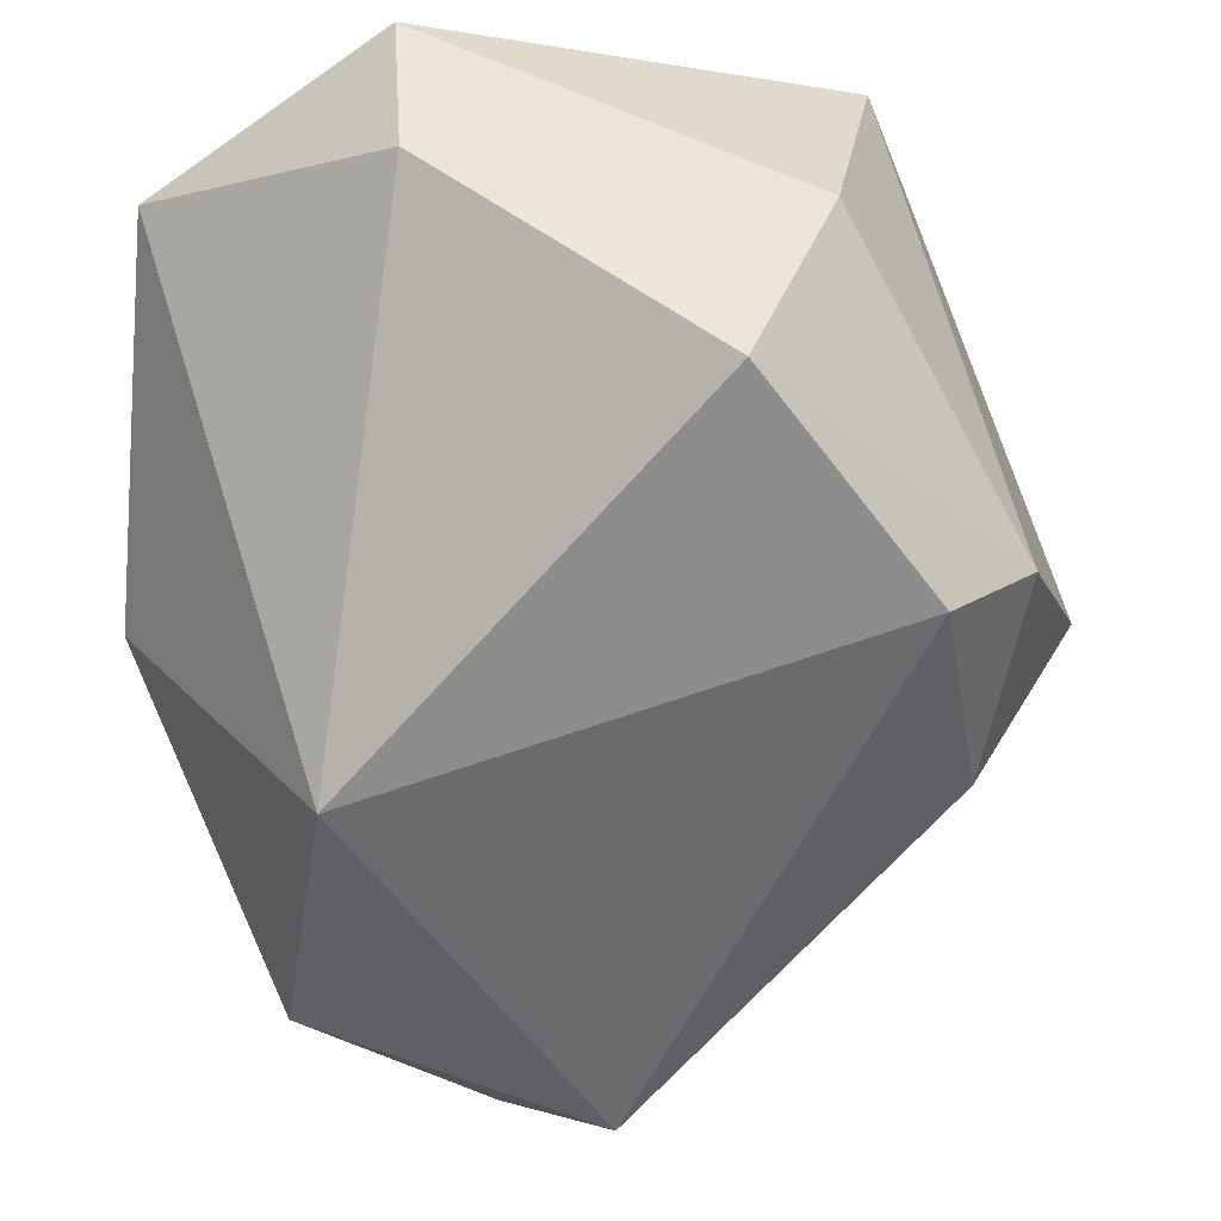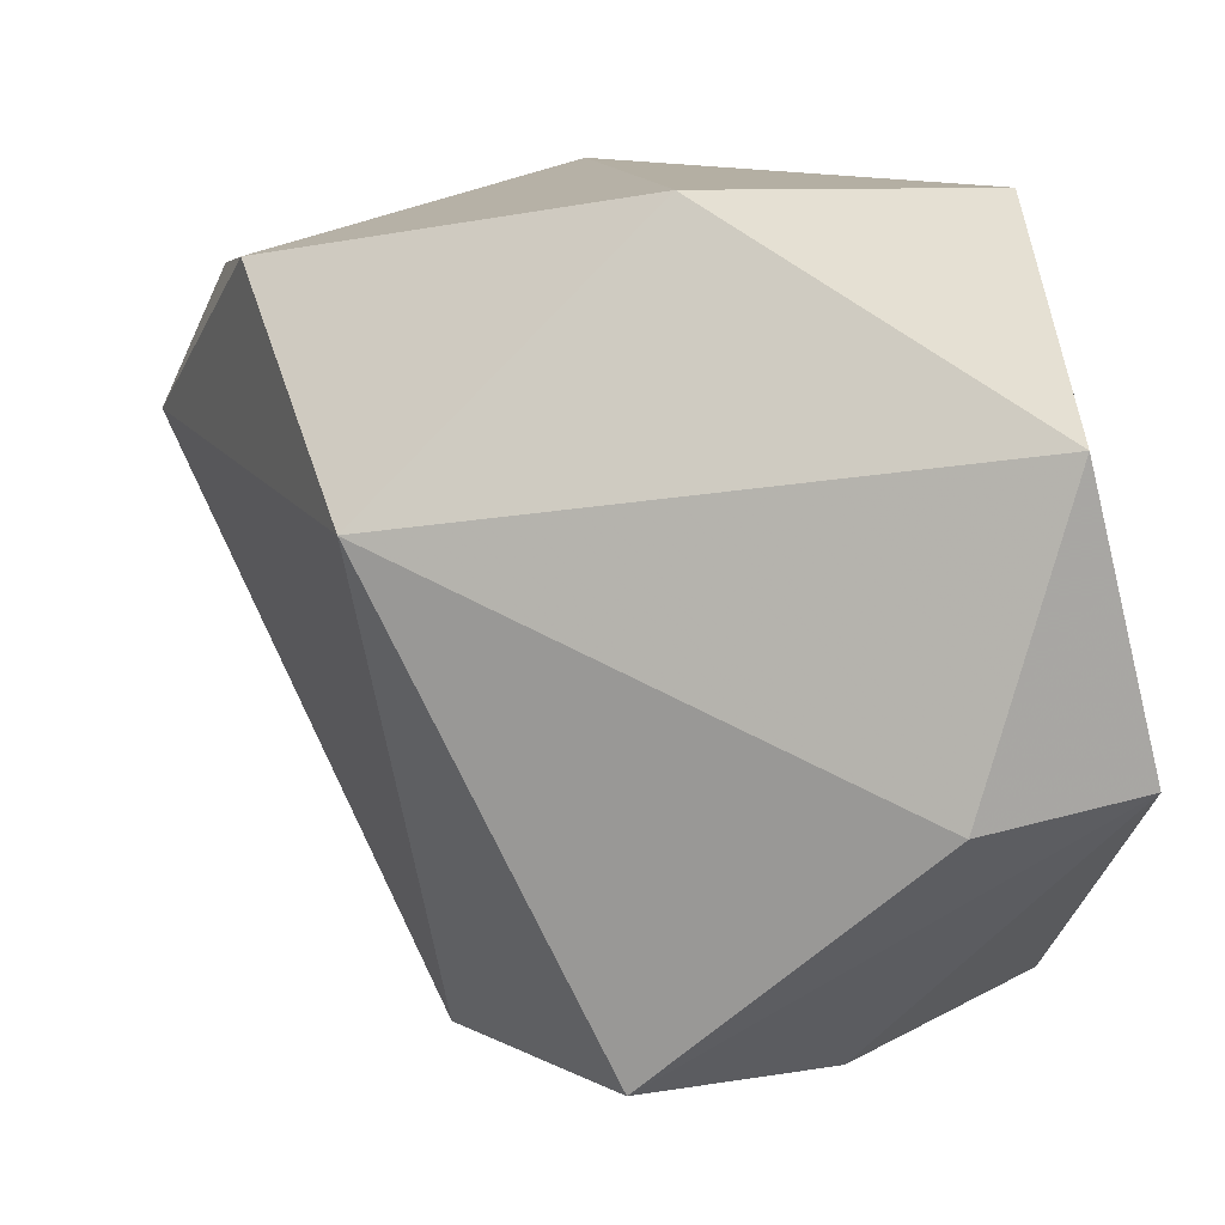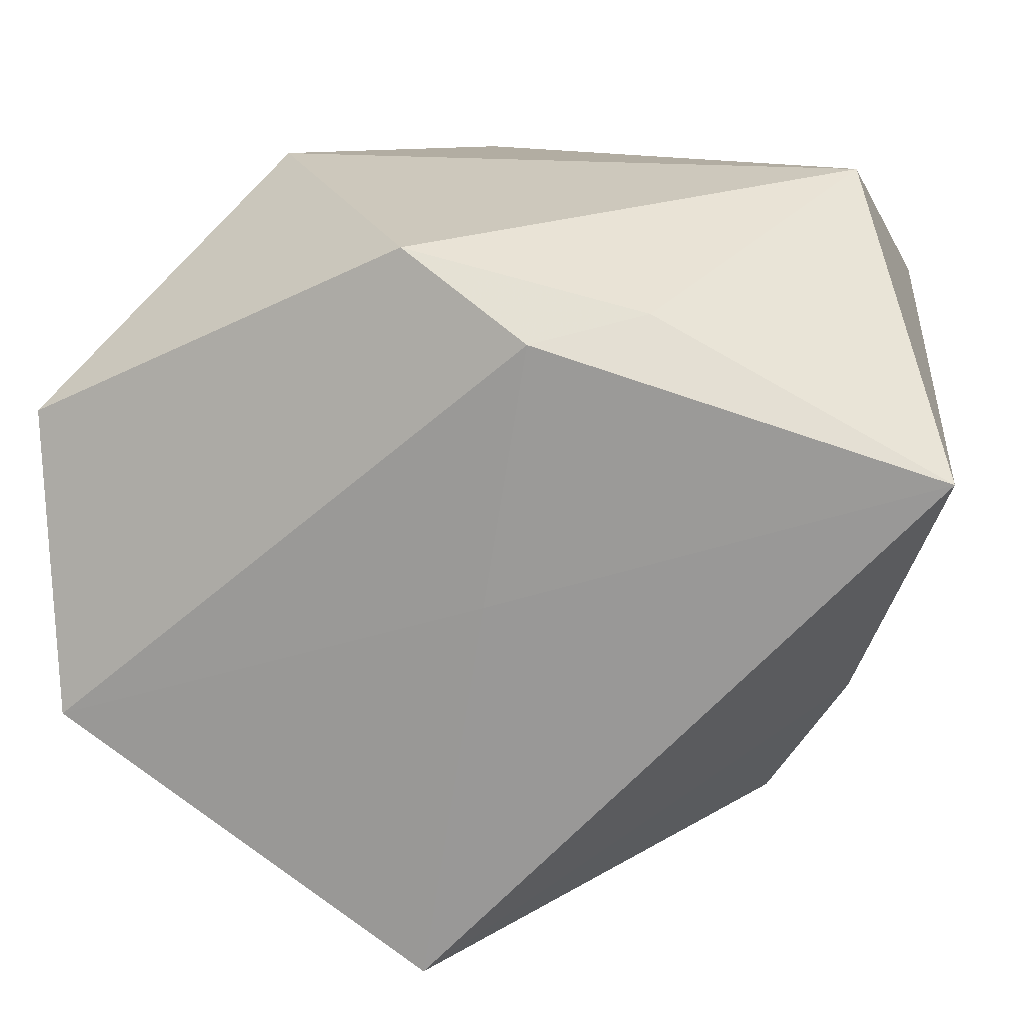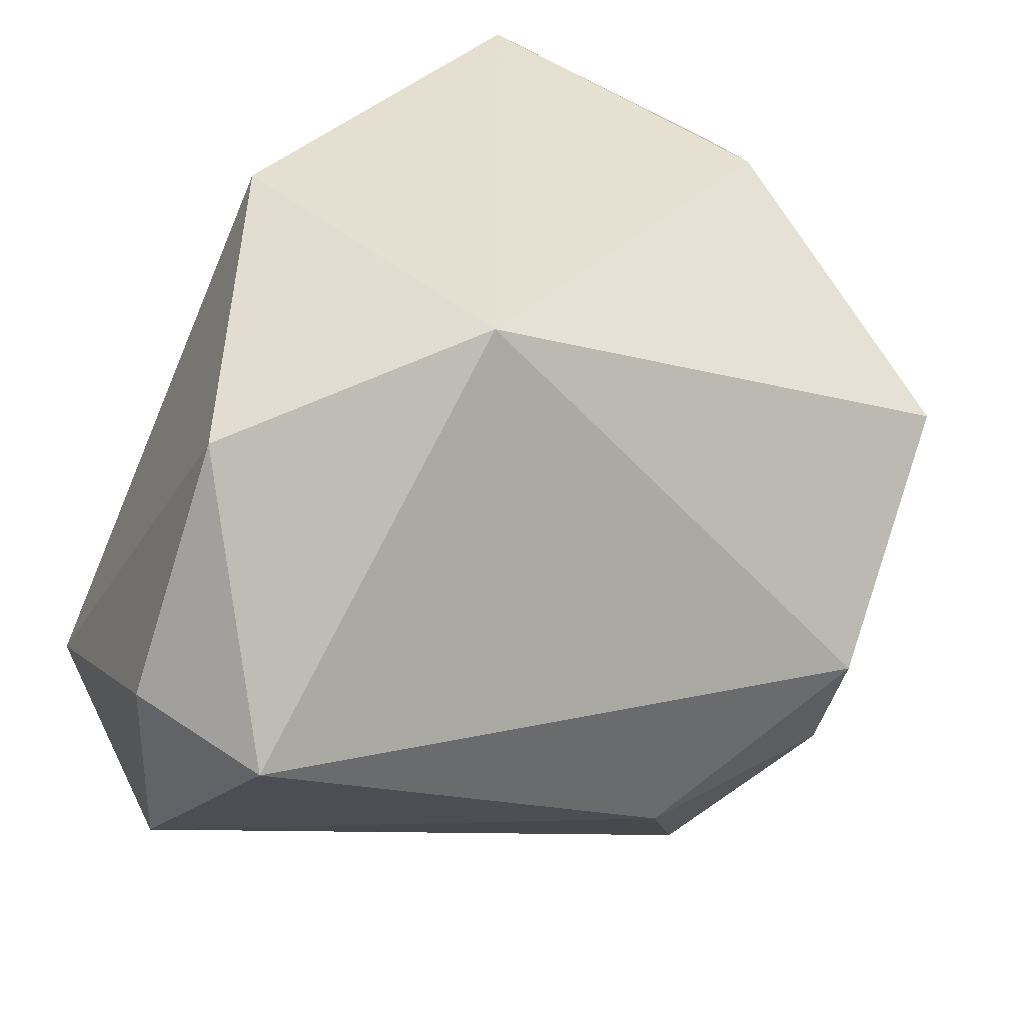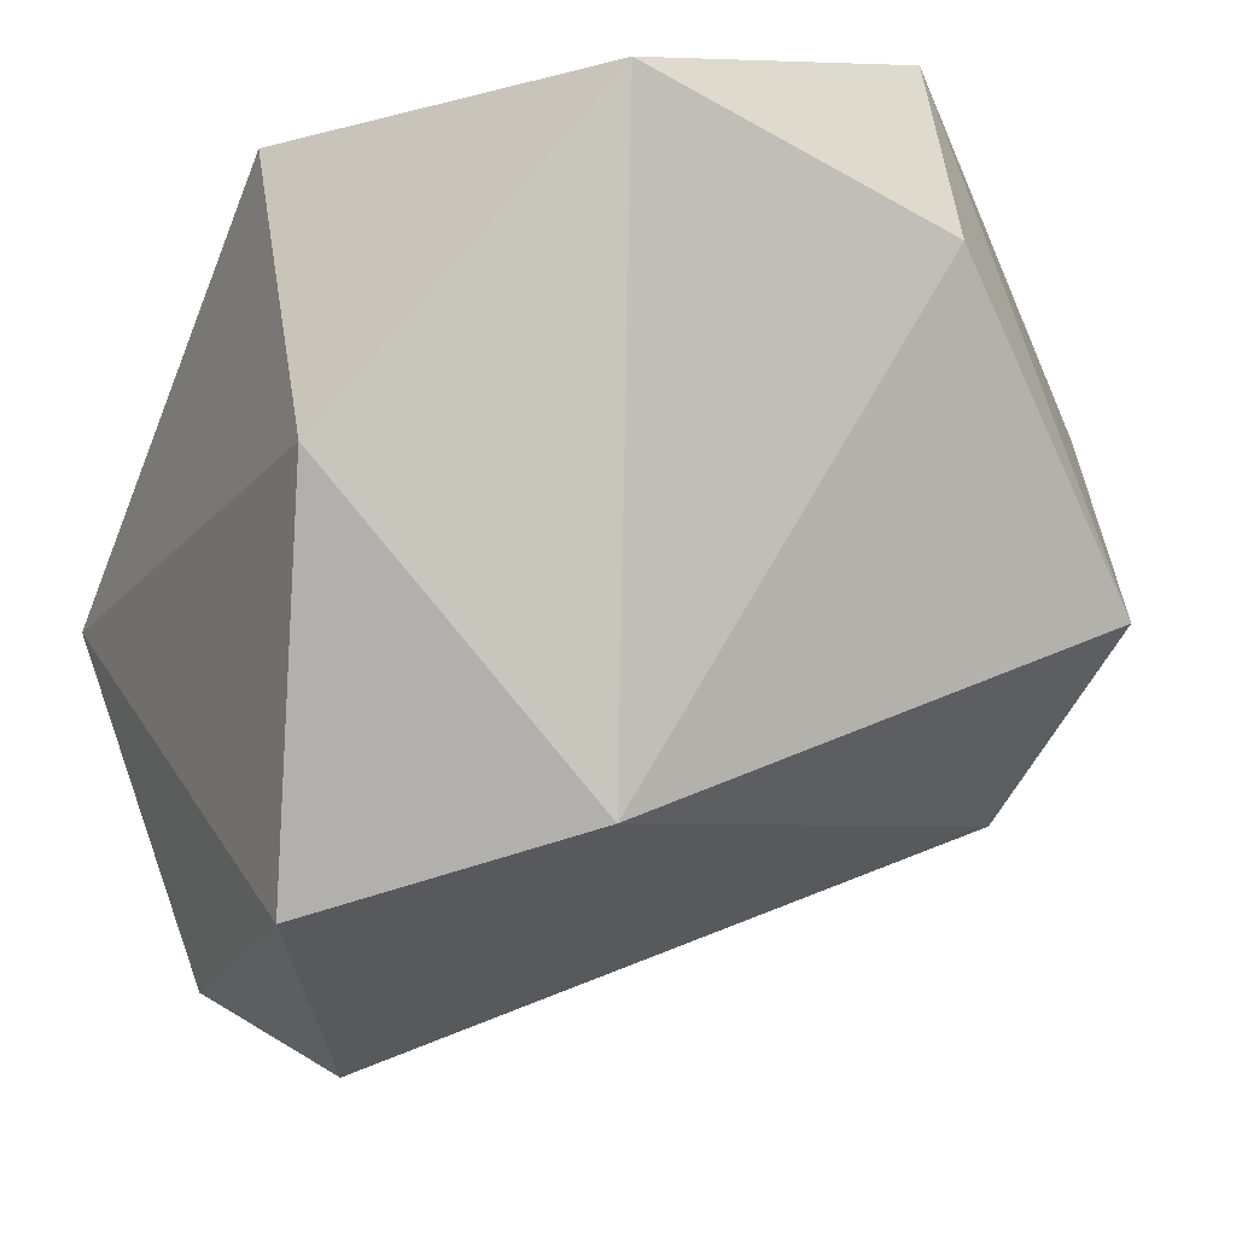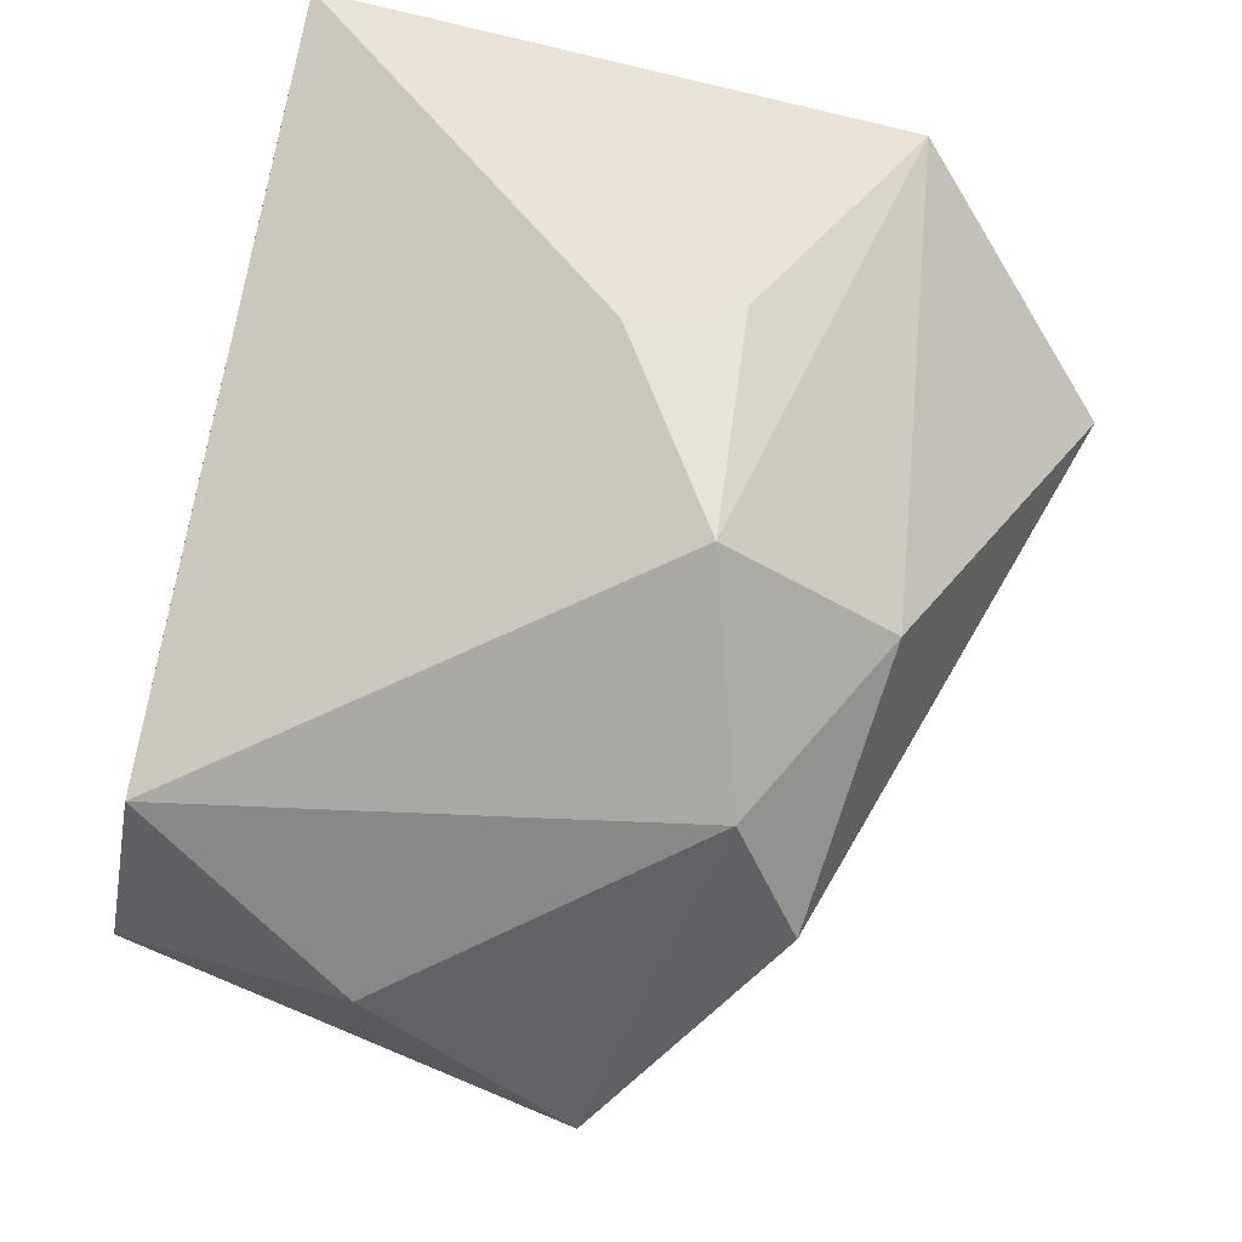
<metadata>
{"format":"obj","ext":"obj","renderer":"f3d","projection":"perspective","resolution":1024,"background":"white","views":[{"elev":-31.5,"azim":-51.8,"up":"+Z"},{"elev":11.2,"azim":-100.3,"up":"+Y"},{"elev":20.5,"azim":4.7,"up":"+Y"},{"elev":-72.2,"azim":-113.0,"up":"+Z"},{"elev":-19.9,"azim":-116.3,"up":"+Z"},{"elev":-57.0,"azim":74.6,"up":"+Y"}]}
</metadata>
<code>
v 0.03578 0.03762 -0.002978
v -0.02019 -0.04474 0.01206
v -0.009328 0.03656 0.03011
v 0.02144 0.02819 -0.04192
v -0.007477 -0.04044 0.03492
v -0.04486 -0.01287 0.03302
v 0.02886 -0.0377 -0.006421
v 0.04363 0.02089 -0.02475
v 0.04445 0.01551 0.03492
v -0.0009897 0.001199 0.03492
v 0.03727 -0.01975 0.003855
v 0.02194 0.01365 -0.04858
v -0.004238 -0.04364 -0.02322
v -0.006703 0.03094 -0.04199
v -0.03145 -0.04223 -0.01096
v 0.01977 -0.03062 -0.02577
v 0.01484 0.03027 0.0294
v -0.04653 -0.01572 0.01547
v -0.04761 0.01722 0.02468
v -0.02727 0.008564 -0.0355
v 0.003269 0.02842 0.03465
v -0.02617 0.03762 -0.005823
v 0.03816 -0.01325 -0.00726
v 0.007693 -0.04601 -0.01412
f 12 13 20
f 20 13 15
f 6 3 19
f 21 3 6
f 20 19 22
f 22 19 3
f 1 22 3
f 6 15 2
f 2 5 6
f 8 1 9
f 13 12 16
f 12 8 16
f 16 8 7
f 9 5 11
f 5 7 11
f 18 15 6
f 6 19 18
f 20 15 18
f 18 19 20
f 6 5 10
f 10 21 6
f 10 5 9
f 9 21 10
f 9 1 17
f 17 1 3
f 17 21 9
f 3 21 17
f 22 1 14
f 14 12 20
f 20 22 14
f 13 16 24
f 24 16 7
f 24 15 13
f 24 2 15
f 24 7 5
f 5 2 24
f 7 8 23
f 23 11 7
f 23 8 9
f 9 11 23
f 1 8 4
f 4 14 1
f 4 8 12
f 12 14 4

</code>
